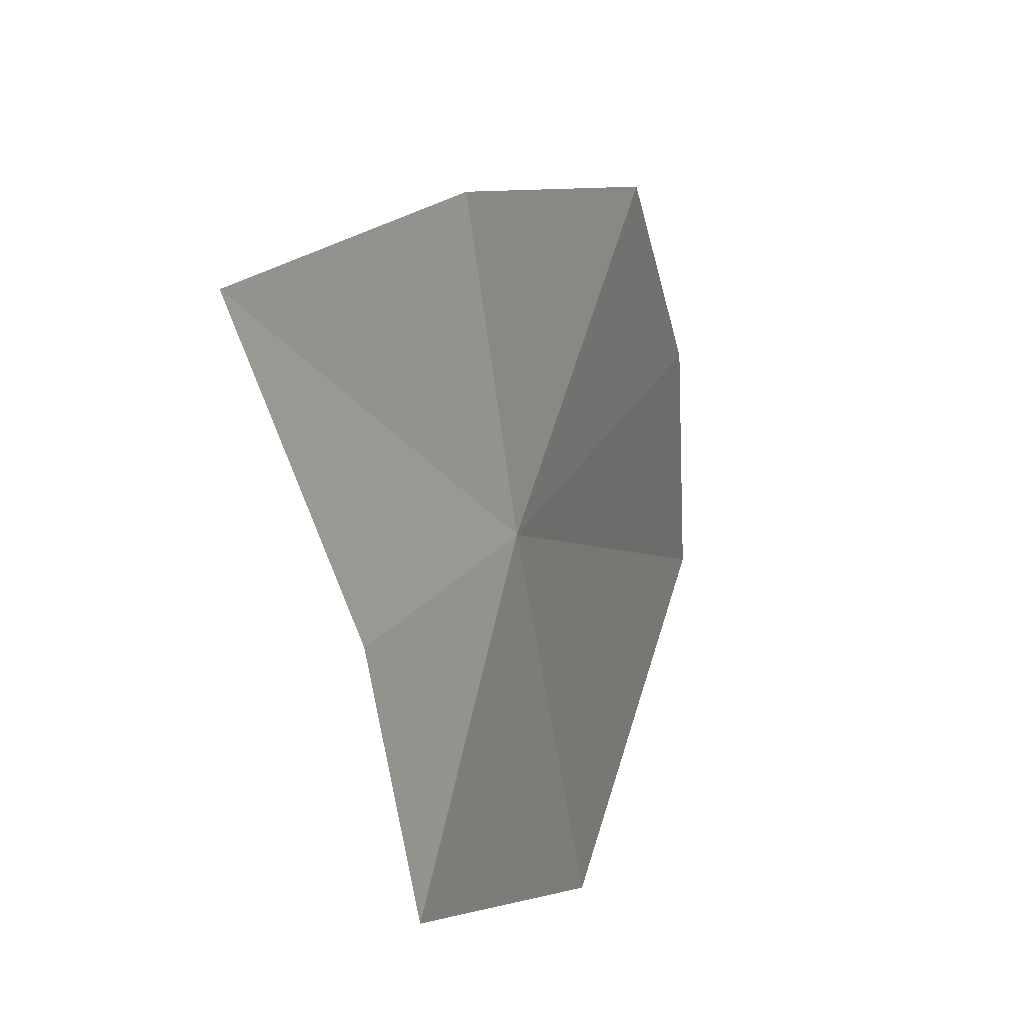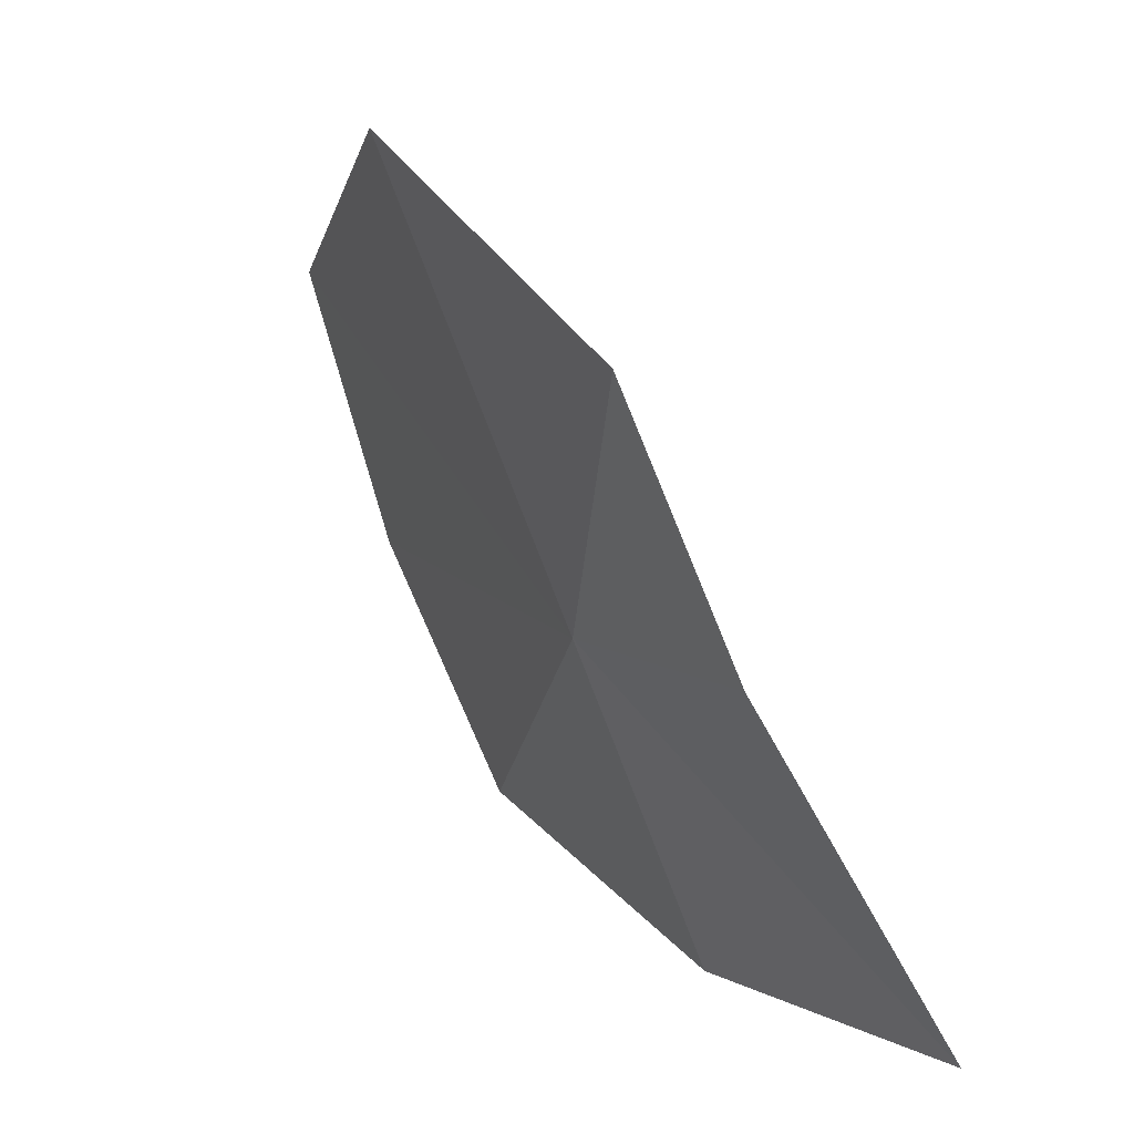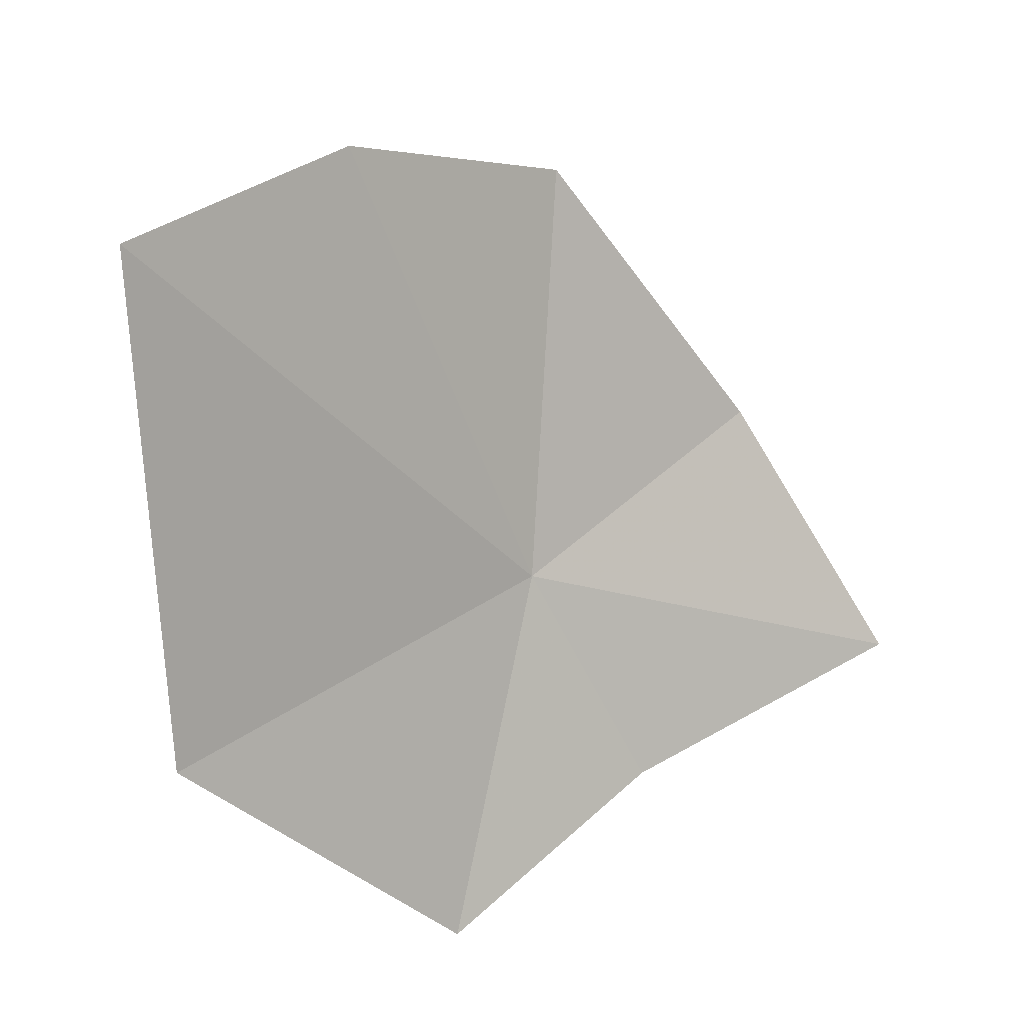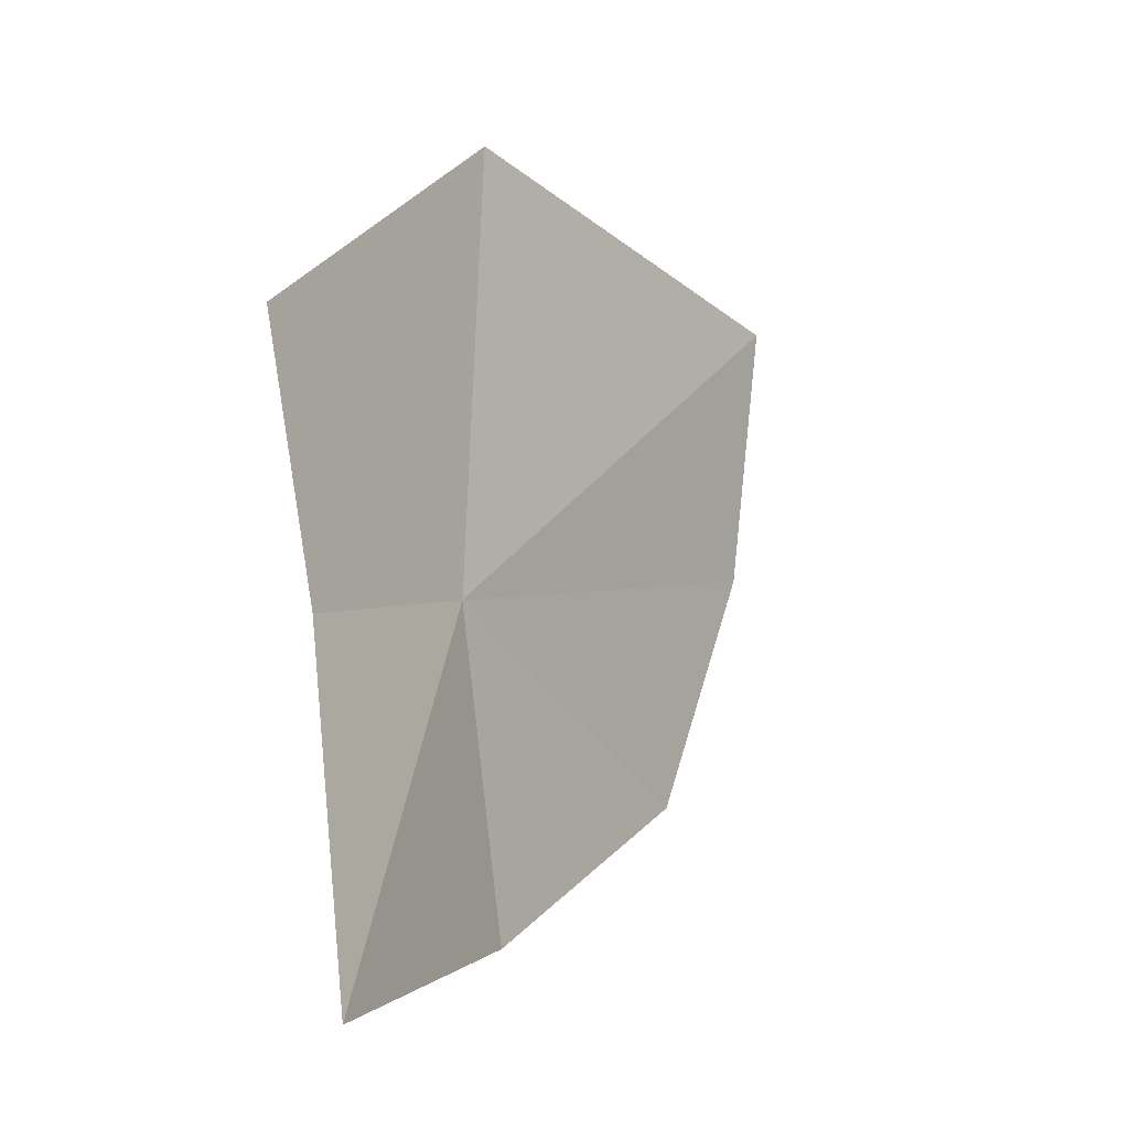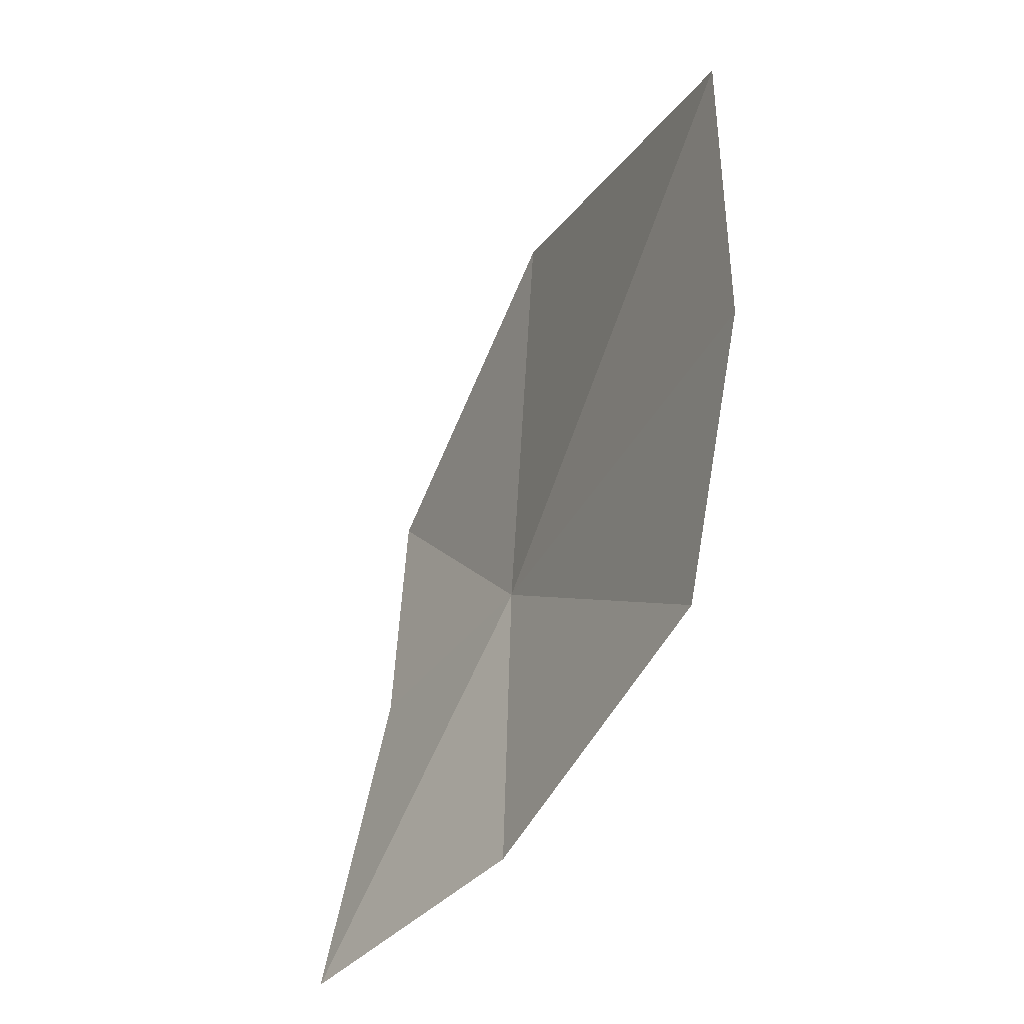
<metadata>
{"format":"obj","ext":"obj","renderer":"f3d","projection":"perspective","resolution":1024,"background":"white","views":[{"elev":-59.4,"azim":5.7,"up":"+Z"},{"elev":-79.2,"azim":-161.3,"up":"+Z"},{"elev":37.7,"azim":-138.1,"up":"+Z"},{"elev":-6.7,"azim":-122.8,"up":"+Y"},{"elev":-31.7,"azim":-4.7,"up":"+Y"}]}
</metadata>
<code>
v 94.22 -224.4 -24.16
v 105.1 -220.6 4.076
v 104.4 -203.1 5.733
v 82.26 -247.7 -37.99
v 93.5 -244.8 -21.82
v 86.41 -226.6 -37.89
v 103 -236.4 -3.277
v 87.41 -209.8 -40.37
v 95.66 -196.1 -21.89
f 1 3 2
f 1 5 4
f 1 4 6
f 1 7 5
f 1 2 7
f 1 6 8
f 1 9 3
f 1 8 9

</code>
